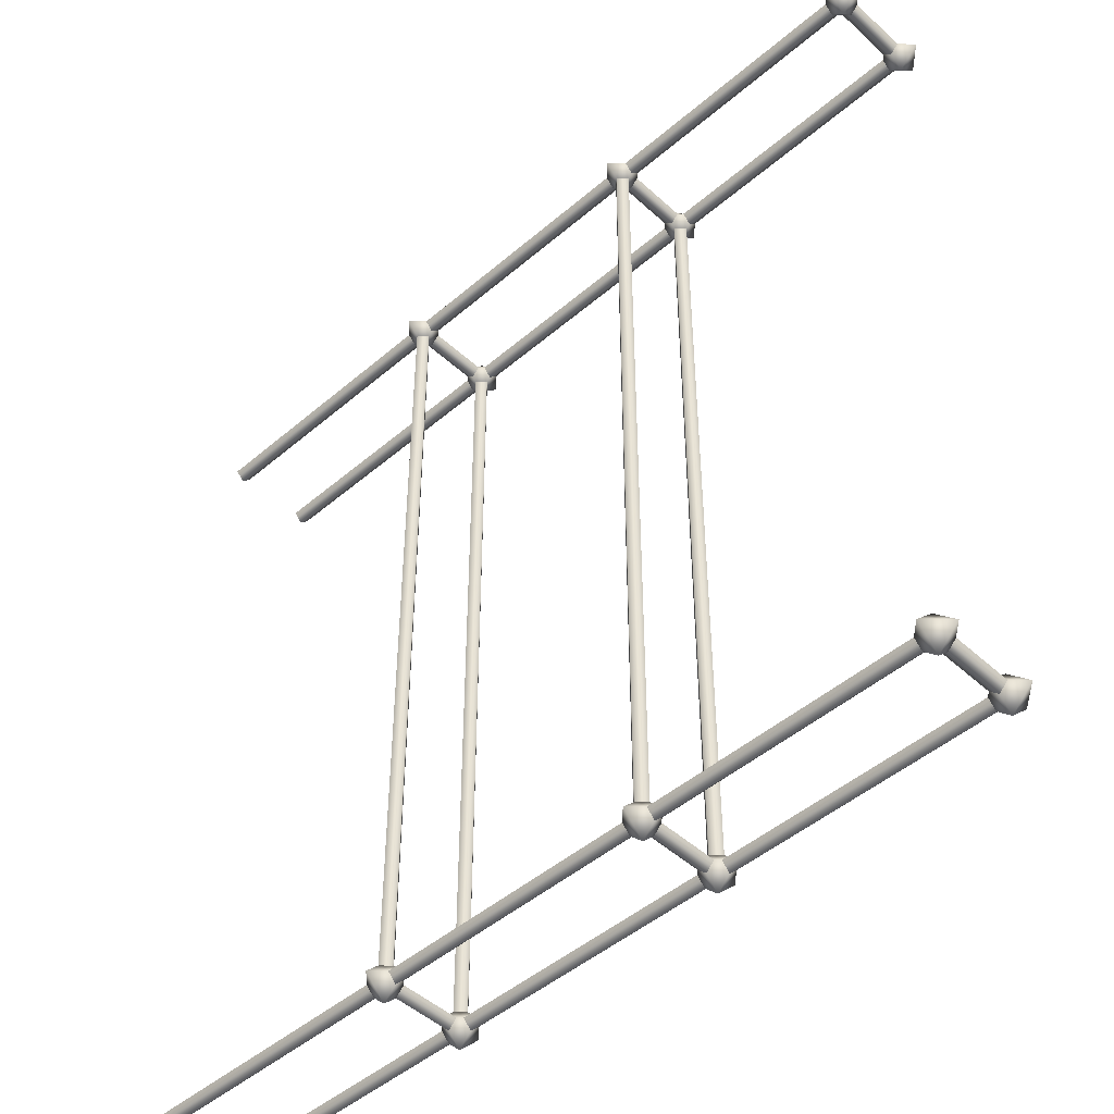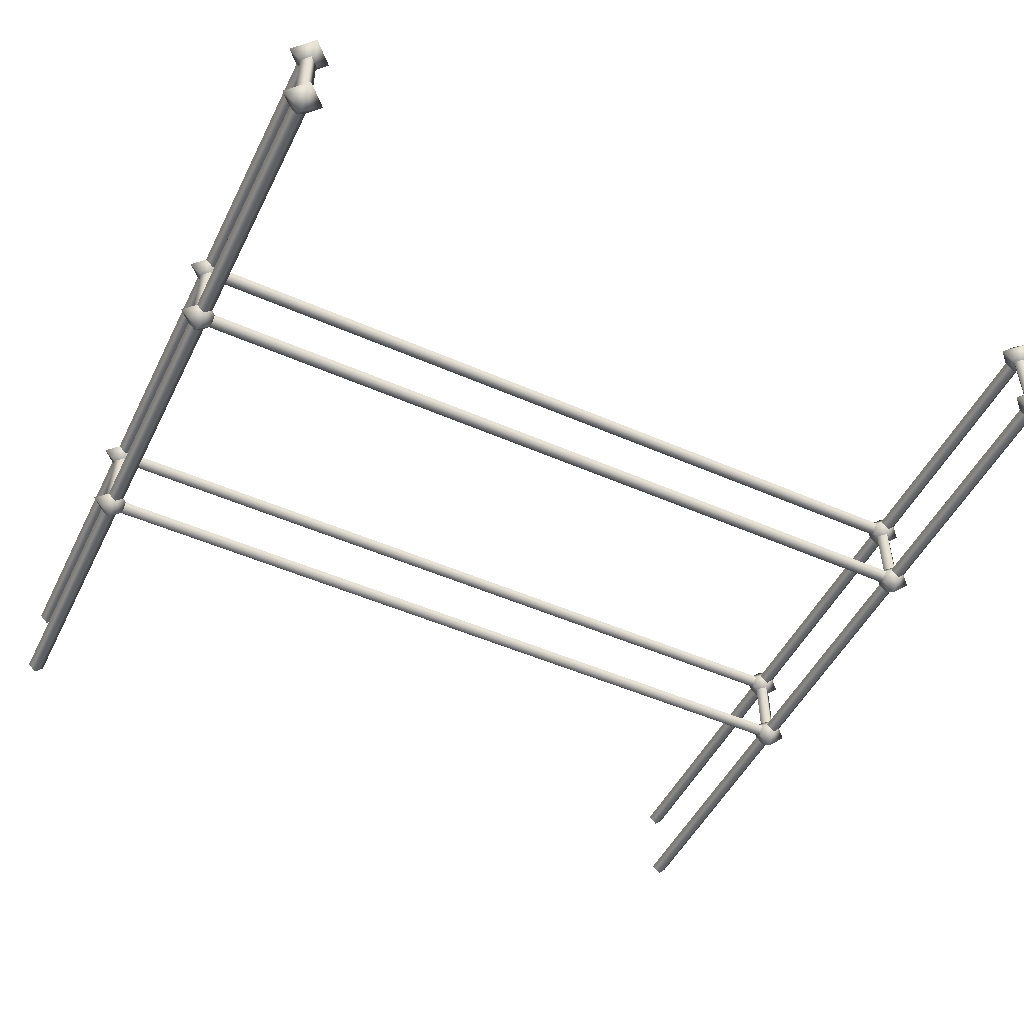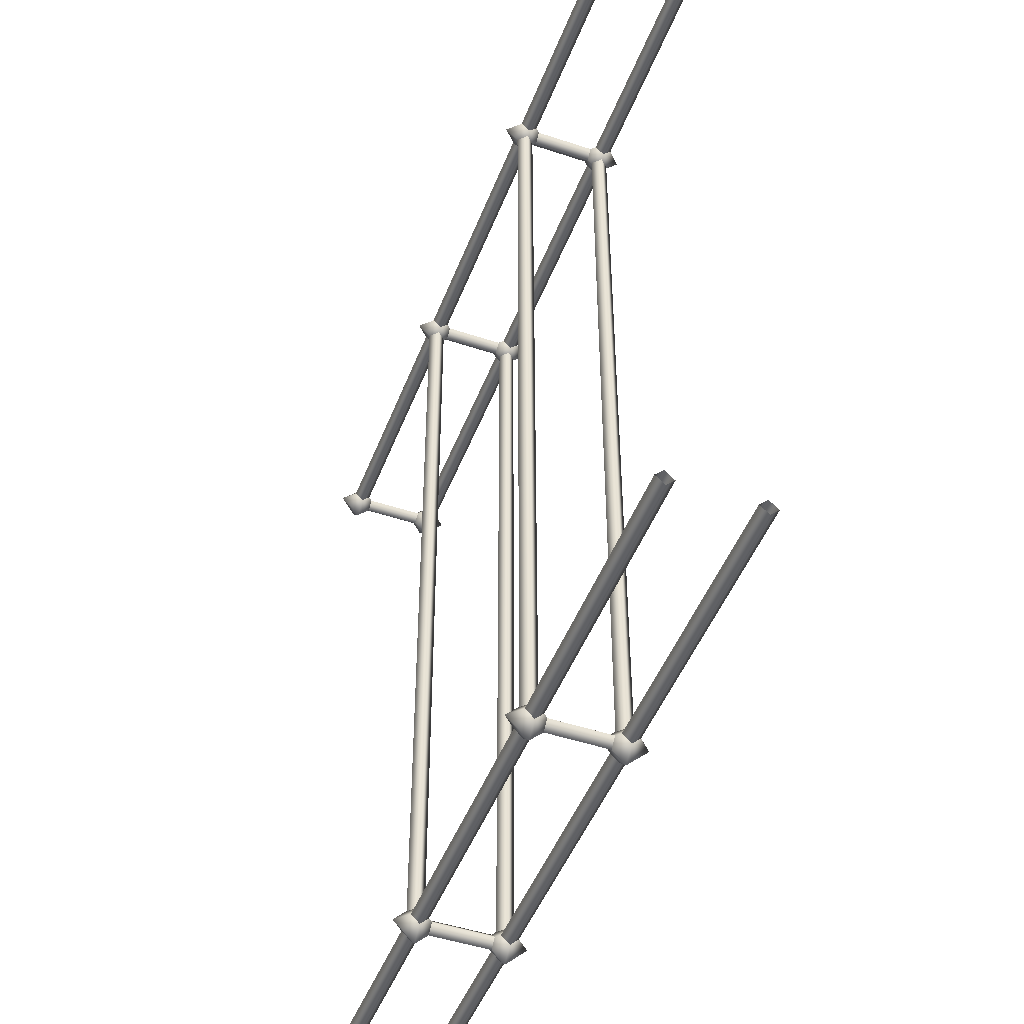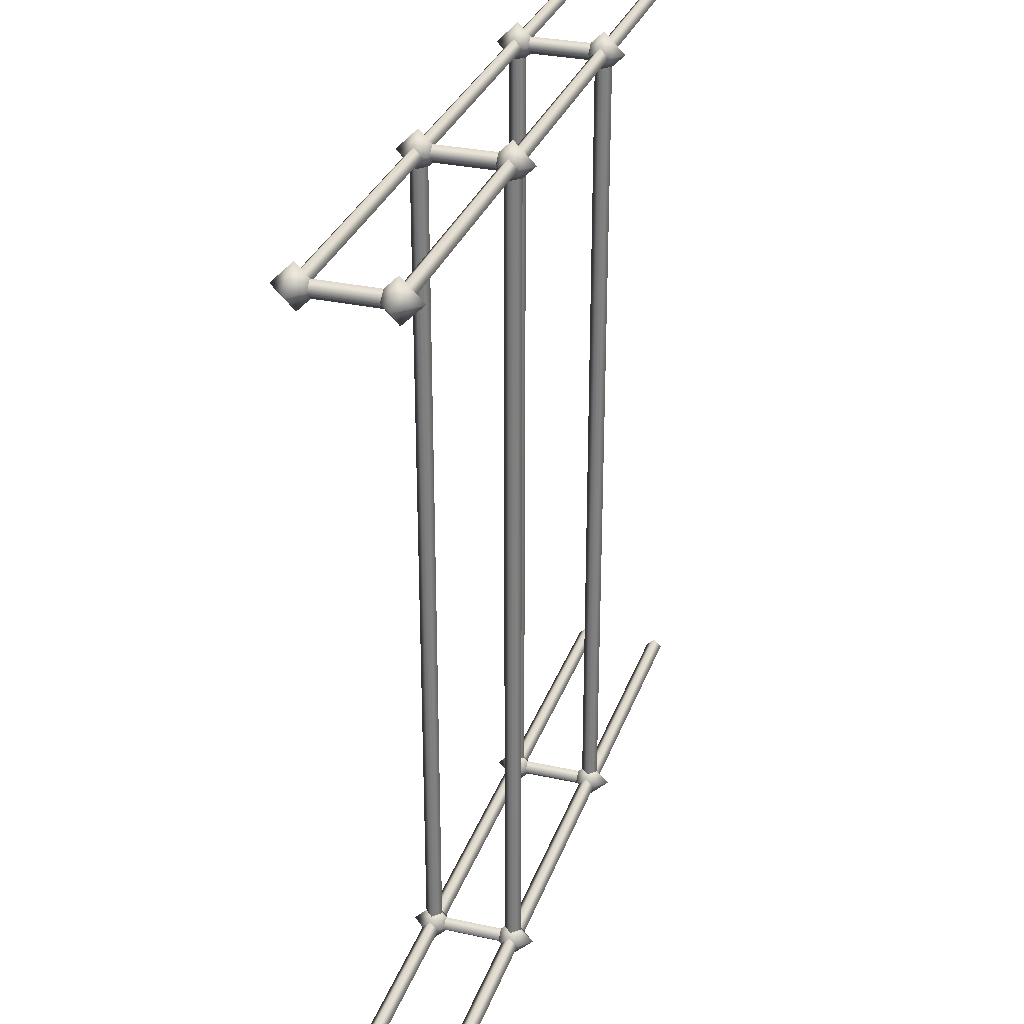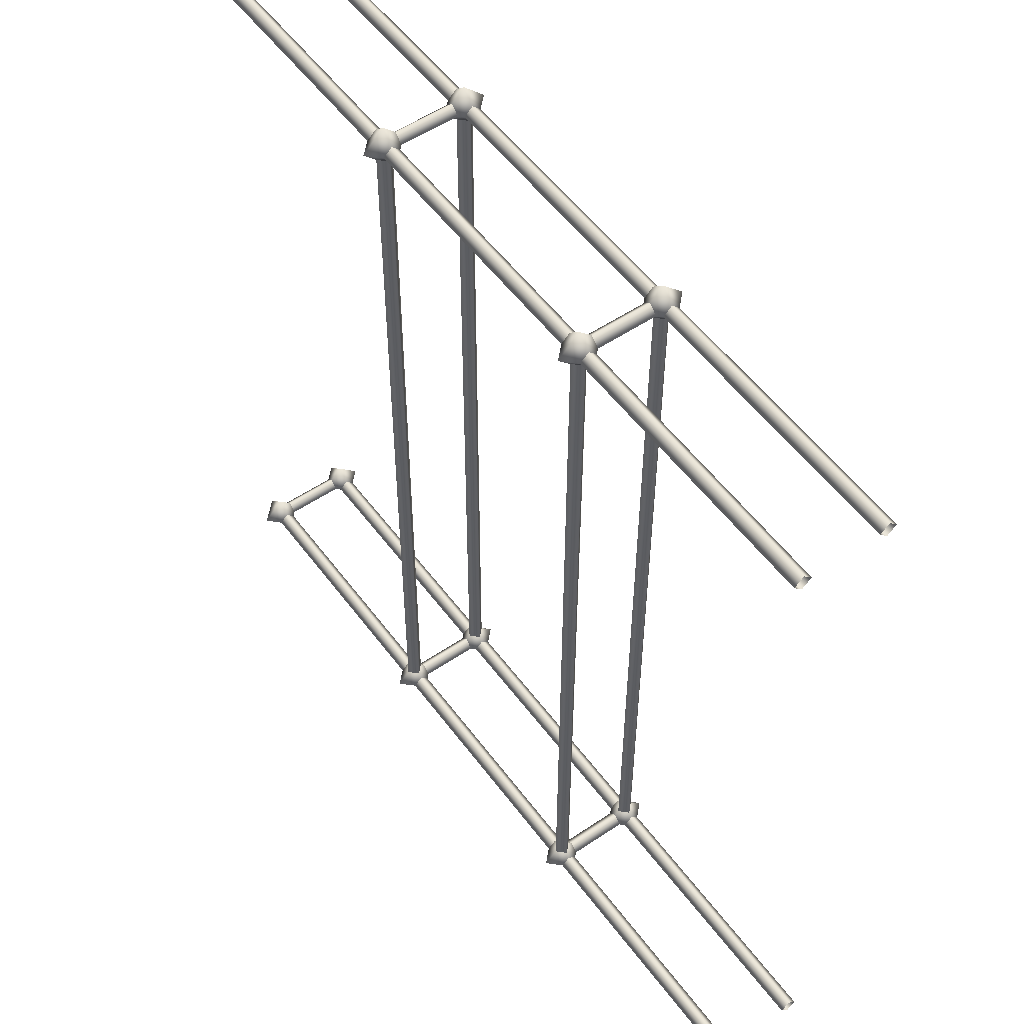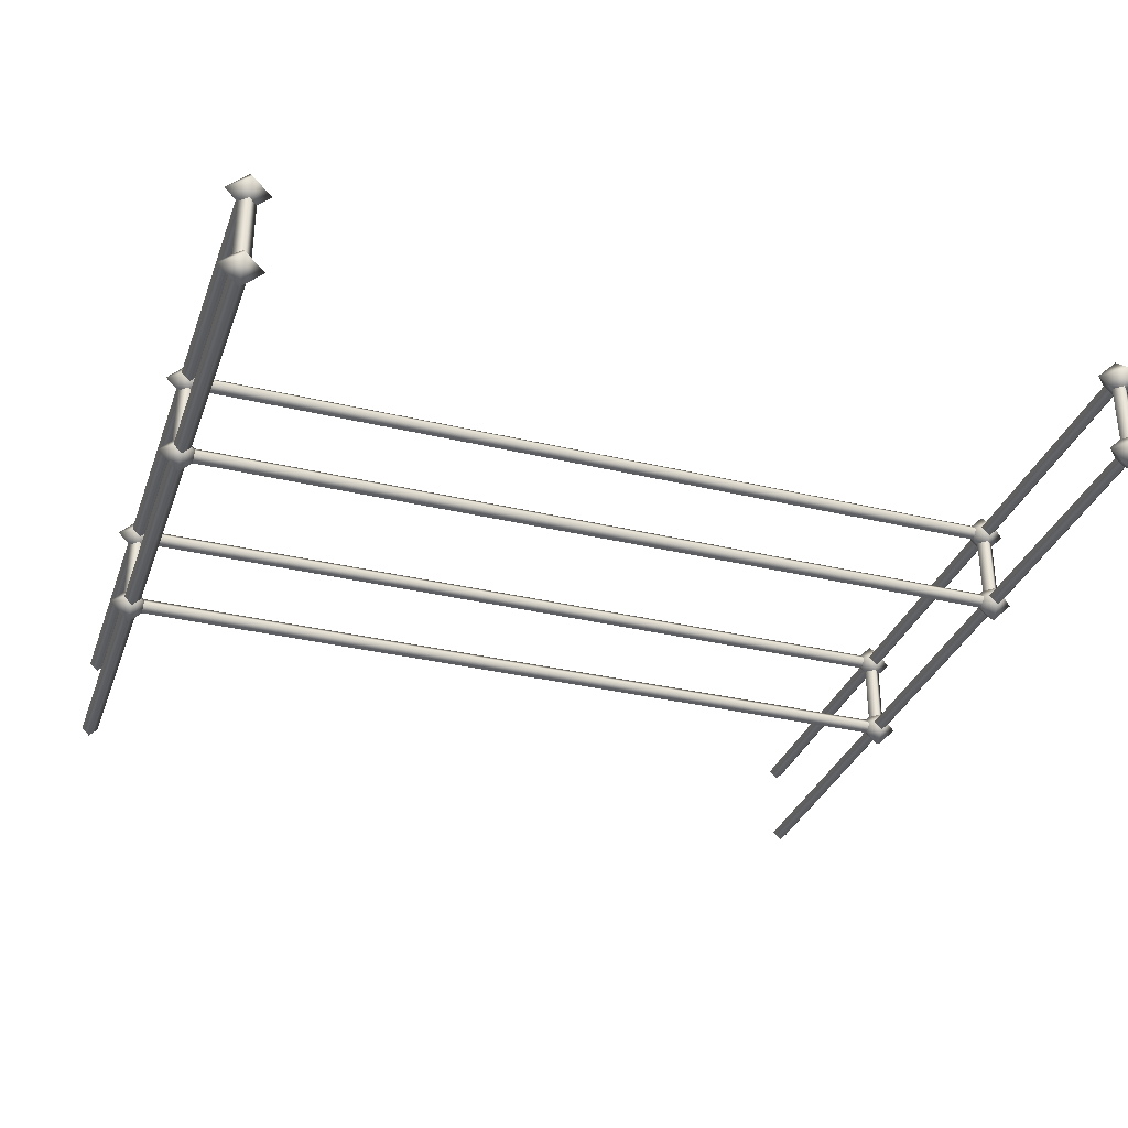
<metadata>
{"format":"obj","ext":"obj","renderer":"f3d","projection":"perspective","resolution":1024,"background":"white","views":[{"elev":-47.2,"azim":-135.9,"up":"+Y"},{"elev":-49.8,"azim":-115.8,"up":"+Z"},{"elev":-47.6,"azim":69.4,"up":"+Y"},{"elev":30.5,"azim":-72.4,"up":"+Y"},{"elev":53.7,"azim":54.3,"up":"+Y"},{"elev":-32.9,"azim":-108.3,"up":"+Z"}]}
</metadata>
<code>
v  -83.72 5 1.847
v  -78.72 0 1.847
v  -83.72 0 -3.153
v  -88.72 0 1.847
v  -83.72 0 6.847
v  -83.72 -5 1.847
v  -17.06 5 1.847
v  -12.06 0 1.847
v  -17.06 0 -3.153
v  -22.06 0 1.847
v  -17.06 0 6.847
v  -17.06 -5 1.847
v  49.61 5 1.847
v  54.61 0 1.847
v  49.61 0 -3.153
v  44.61 0 1.847
v  49.61 0 6.847
v  49.61 -5 1.847
v  -83.72 5 -18.15
v  -78.72 0 -18.15
v  -83.72 0 -23.15
v  -88.72 0 -18.15
v  -83.72 0 -13.15
v  -83.72 -5 -18.15
v  -17.06 5 -18.15
v  -12.06 0 -18.15
v  -17.06 0 -23.15
v  -22.06 0 -18.15
v  -17.06 0 -13.15
v  -17.06 -5 -18.15
v  49.61 5 -18.15
v  54.61 0 -18.15
v  49.61 0 -23.15
v  44.61 0 -18.15
v  49.61 0 -13.15
v  49.61 -5 -18.15
v  -83.72 205 1.847
v  -78.72 200 1.847
v  -83.72 200 -3.153
v  -88.72 200 1.847
v  -83.72 200 6.847
v  -83.72 195 1.847
v  -17.06 205 1.847
v  -12.06 200 1.847
v  -17.06 200 -3.153
v  -22.06 200 1.847
v  -17.06 200 6.847
v  -17.06 195 1.847
v  49.61 205 1.847
v  54.61 200 1.847
v  49.61 200 -3.153
v  44.61 200 1.847
v  49.61 200 6.847
v  49.61 195 1.847
v  -83.72 205 -18.15
v  -78.72 200 -18.15
v  -83.72 200 -23.15
v  -88.72 200 -18.15
v  -83.72 200 -13.15
v  -83.72 195 -18.15
v  -17.06 205 -18.15
v  -12.06 200 -18.15
v  -17.06 200 -23.15
v  -22.06 200 -18.15
v  -17.06 200 -13.15
v  -17.06 195 -18.15
v  49.61 205 -18.15
v  54.61 200 -18.15
v  49.61 200 -23.15
v  44.61 200 -18.15
v  49.61 200 -13.15
v  49.61 195 -18.15
v  -81.72 0 -18.15
v  -81.72 0 1.847
v  -83.72 -2 1.847
v  -83.72 -2 -18.15
v  -83.72 2 -18.15
v  -83.72 2 1.847
v  -85.72 0 -18.15
v  -85.72 0 1.847
v  -17.06 0 -20.15
v  -83.72 0 -20.15
v  -17.06 2 -18.15
v  -17.06 -2 -18.15
v  -17.06 0 -16.15
v  -83.72 0 -16.15
v  -15.06 0 1.847
v  -15.06 0 -18.15
v  -17.06 2 1.847
v  -17.06 -2 1.847
v  -19.06 0 1.847
v  -19.06 0 -18.15
v  -83.72 0 -0.1534
v  -17.06 0 -0.1534
v  -83.72 0 3.847
v  -17.06 0 3.847
v  49.61 0 -20.15
v  49.61 2 -18.15
v  49.61 -2 -18.15
v  49.61 0 -16.15
v  51.61 0 1.847
v  51.61 0 -18.15
v  49.61 2 1.847
v  49.61 -2 1.847
v  47.61 0 1.847
v  47.61 0 -18.15
v  49.61 0 -0.1534
v  49.61 0 3.847
v  116.3 0 -20.15
v  116.3 2 -18.15
v  116.3 -2 -18.15
v  116.3 0 -16.15
v  116.3 0 -0.1534
v  116.3 -2 1.847
v  116.3 2 1.847
v  116.3 0 3.847
v  -17.06 200 -0.1534
v  -83.72 200 -0.1534
v  -83.72 202 1.847
v  -17.06 202 1.847
v  -17.06 198 1.847
v  -83.72 198 1.847
v  -17.06 200 3.847
v  -83.72 200 3.847
v  -15.06 200 -18.15
v  -15.06 200 1.847
v  -17.06 198 -18.15
v  -17.06 202 -18.15
v  -19.06 200 -18.15
v  -19.06 200 1.847
v  -83.72 200 -20.15
v  -17.06 200 -20.15
v  -83.72 198 -18.15
v  -83.72 202 -18.15
v  -83.72 200 -16.15
v  -17.06 200 -16.15
v  -81.72 200 1.847
v  -81.72 200 -18.15
v  -85.72 200 1.847
v  -85.72 200 -18.15
v  49.61 200 -0.1534
v  49.61 202 1.847
v  49.61 198 1.847
v  49.61 200 3.847
v  51.61 200 -18.15
v  51.61 200 1.847
v  49.61 198 -18.15
v  49.61 202 -18.15
v  47.61 200 -18.15
v  47.61 200 1.847
v  49.61 200 -20.15
v  49.61 200 -16.15
v  116.3 200 -0.1534
v  116.3 202 1.847
v  116.3 198 1.847
v  116.3 200 3.847
v  116.3 200 -20.15
v  116.3 198 -18.15
v  116.3 202 -18.15
v  116.3 200 -16.15
o Box001
g Box001
f 1 2 3
f 1 3 4
f 1 4 5
f 1 5 2
f 6 3 2
f 6 4 3
f 6 5 4
f 6 2 5
f 7 8 9
f 7 9 10
f 7 10 11
f 7 11 8
f 12 9 8
f 12 10 9
f 12 11 10
f 12 8 11
f 13 14 15
f 13 15 16
f 13 16 17
f 13 17 14
f 18 15 14
f 18 16 15
f 18 17 16
f 18 14 17
f 19 20 21
f 19 21 22
f 19 22 23
f 19 23 20
f 24 21 20
f 24 22 21
f 24 23 22
f 24 20 23
f 25 26 27
f 25 27 28
f 25 28 29
f 25 29 26
f 30 27 26
f 30 28 27
f 30 29 28
f 30 26 29
f 31 32 33
f 31 33 34
f 31 34 35
f 31 35 32
f 36 33 32
f 36 34 33
f 36 35 34
f 36 32 35
f 37 38 39
f 37 39 40
f 37 40 41
f 37 41 38
f 42 39 38
f 42 40 39
f 42 41 40
f 42 38 41
f 43 44 45
f 43 45 46
f 43 46 47
f 43 47 44
f 48 45 44
f 48 46 45
f 48 47 46
f 48 44 47
f 49 50 51
f 49 51 52
f 49 52 53
f 49 53 50
f 54 51 50
f 54 52 51
f 54 53 52
f 54 50 53
f 55 56 57
f 55 57 58
f 55 58 59
f 55 59 56
f 60 57 56
f 60 58 57
f 60 59 58
f 60 56 59
f 61 62 63
f 61 63 64
f 61 64 65
f 61 65 62
f 66 63 62
f 66 64 63
f 66 65 64
f 66 62 65
f 67 68 69
f 67 69 70
f 67 70 71
f 67 71 68
f 72 69 68
f 72 70 69
f 72 71 70
f 72 68 71
f 73 74 75 76
f 77 78 74 73
f 79 80 78 77
f 76 75 80 79
f 81 82 77 83
f 84 76 82 81
f 85 86 76 84
f 83 77 86 85
f 87 88 83 89
f 90 84 88 87
f 91 92 84 90
f 89 83 92 91
f 93 94 90 75
f 78 89 94 93
f 95 96 89 78
f 75 90 96 95
f 97 81 83 98
f 99 84 81 97
f 100 85 84 99
f 98 83 85 100
f 101 102 98 103
f 104 99 102 101
f 105 106 99 104
f 103 98 106 105
f 94 107 104 90
f 89 103 107 94
f 96 108 103 89
f 90 104 108 96
f 109 97 98 110
f 111 99 97 109
f 112 100 99 111
f 110 98 100 112
f 107 113 114 104
f 103 115 113 107
f 108 116 115 103
f 104 114 116 108
f 117 118 119 120
f 121 122 118 117
f 123 124 122 121
f 120 119 124 123
f 125 126 121 127
f 128 120 126 125
f 129 130 120 128
f 127 121 130 129
f 131 132 127 133
f 134 128 132 131
f 135 136 128 134
f 133 127 136 135
f 137 138 134 119
f 122 133 138 137
f 139 140 133 122
f 119 134 140 139
f 141 117 120 142
f 143 121 117 141
f 144 123 121 143
f 142 120 123 144
f 145 146 143 147
f 148 142 146 145
f 149 150 142 148
f 147 143 150 149
f 132 151 147 127
f 128 148 151 132
f 136 152 148 128
f 127 147 152 136
f 153 141 142 154
f 155 143 141 153
f 156 144 143 155
f 154 142 144 156
f 151 157 158 147
f 148 159 157 151
f 152 160 159 148
f 147 158 160 152
f 126 87 94 117
f 123 96 87 126
f 130 91 96 123
f 117 94 91 130
f 146 101 107 141
f 144 108 101 146
f 150 105 108 144
f 141 107 105 150
f 145 102 97 151
f 152 100 102 145
f 149 106 100 152
f 151 97 106 149
f 125 88 81 132
f 136 85 88 125
f 129 92 85 136
f 132 81 92 129

</code>
